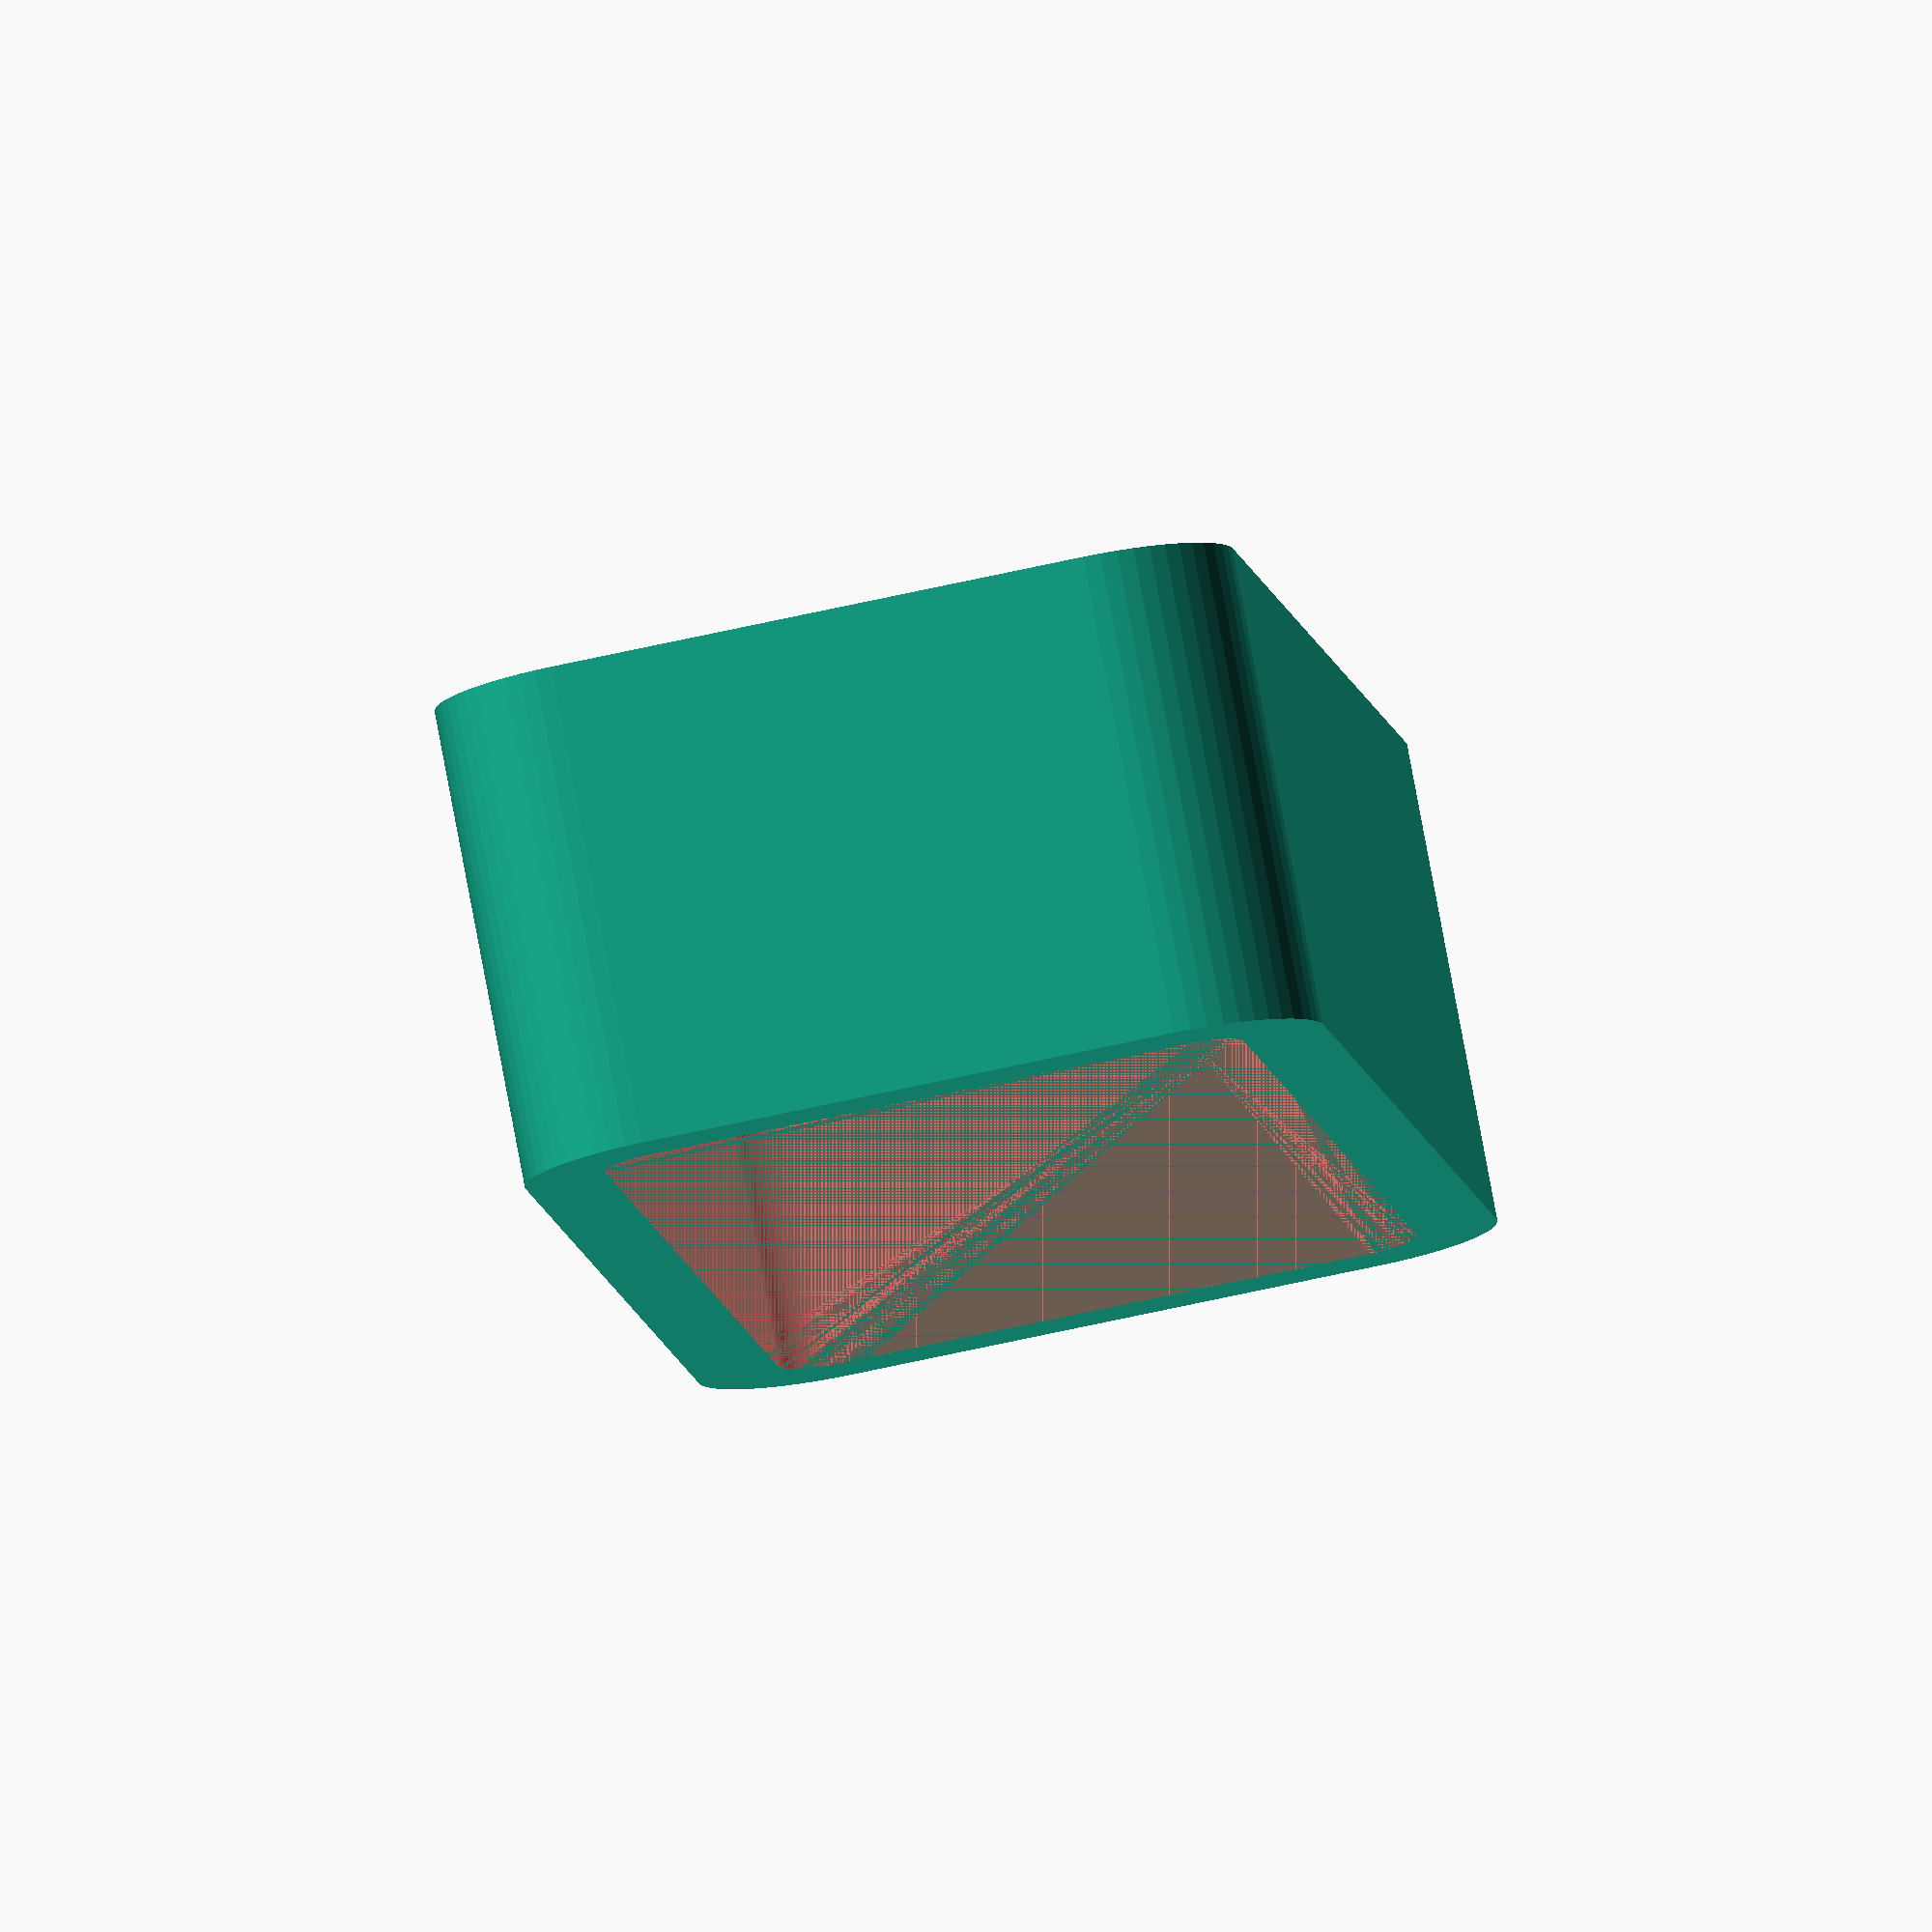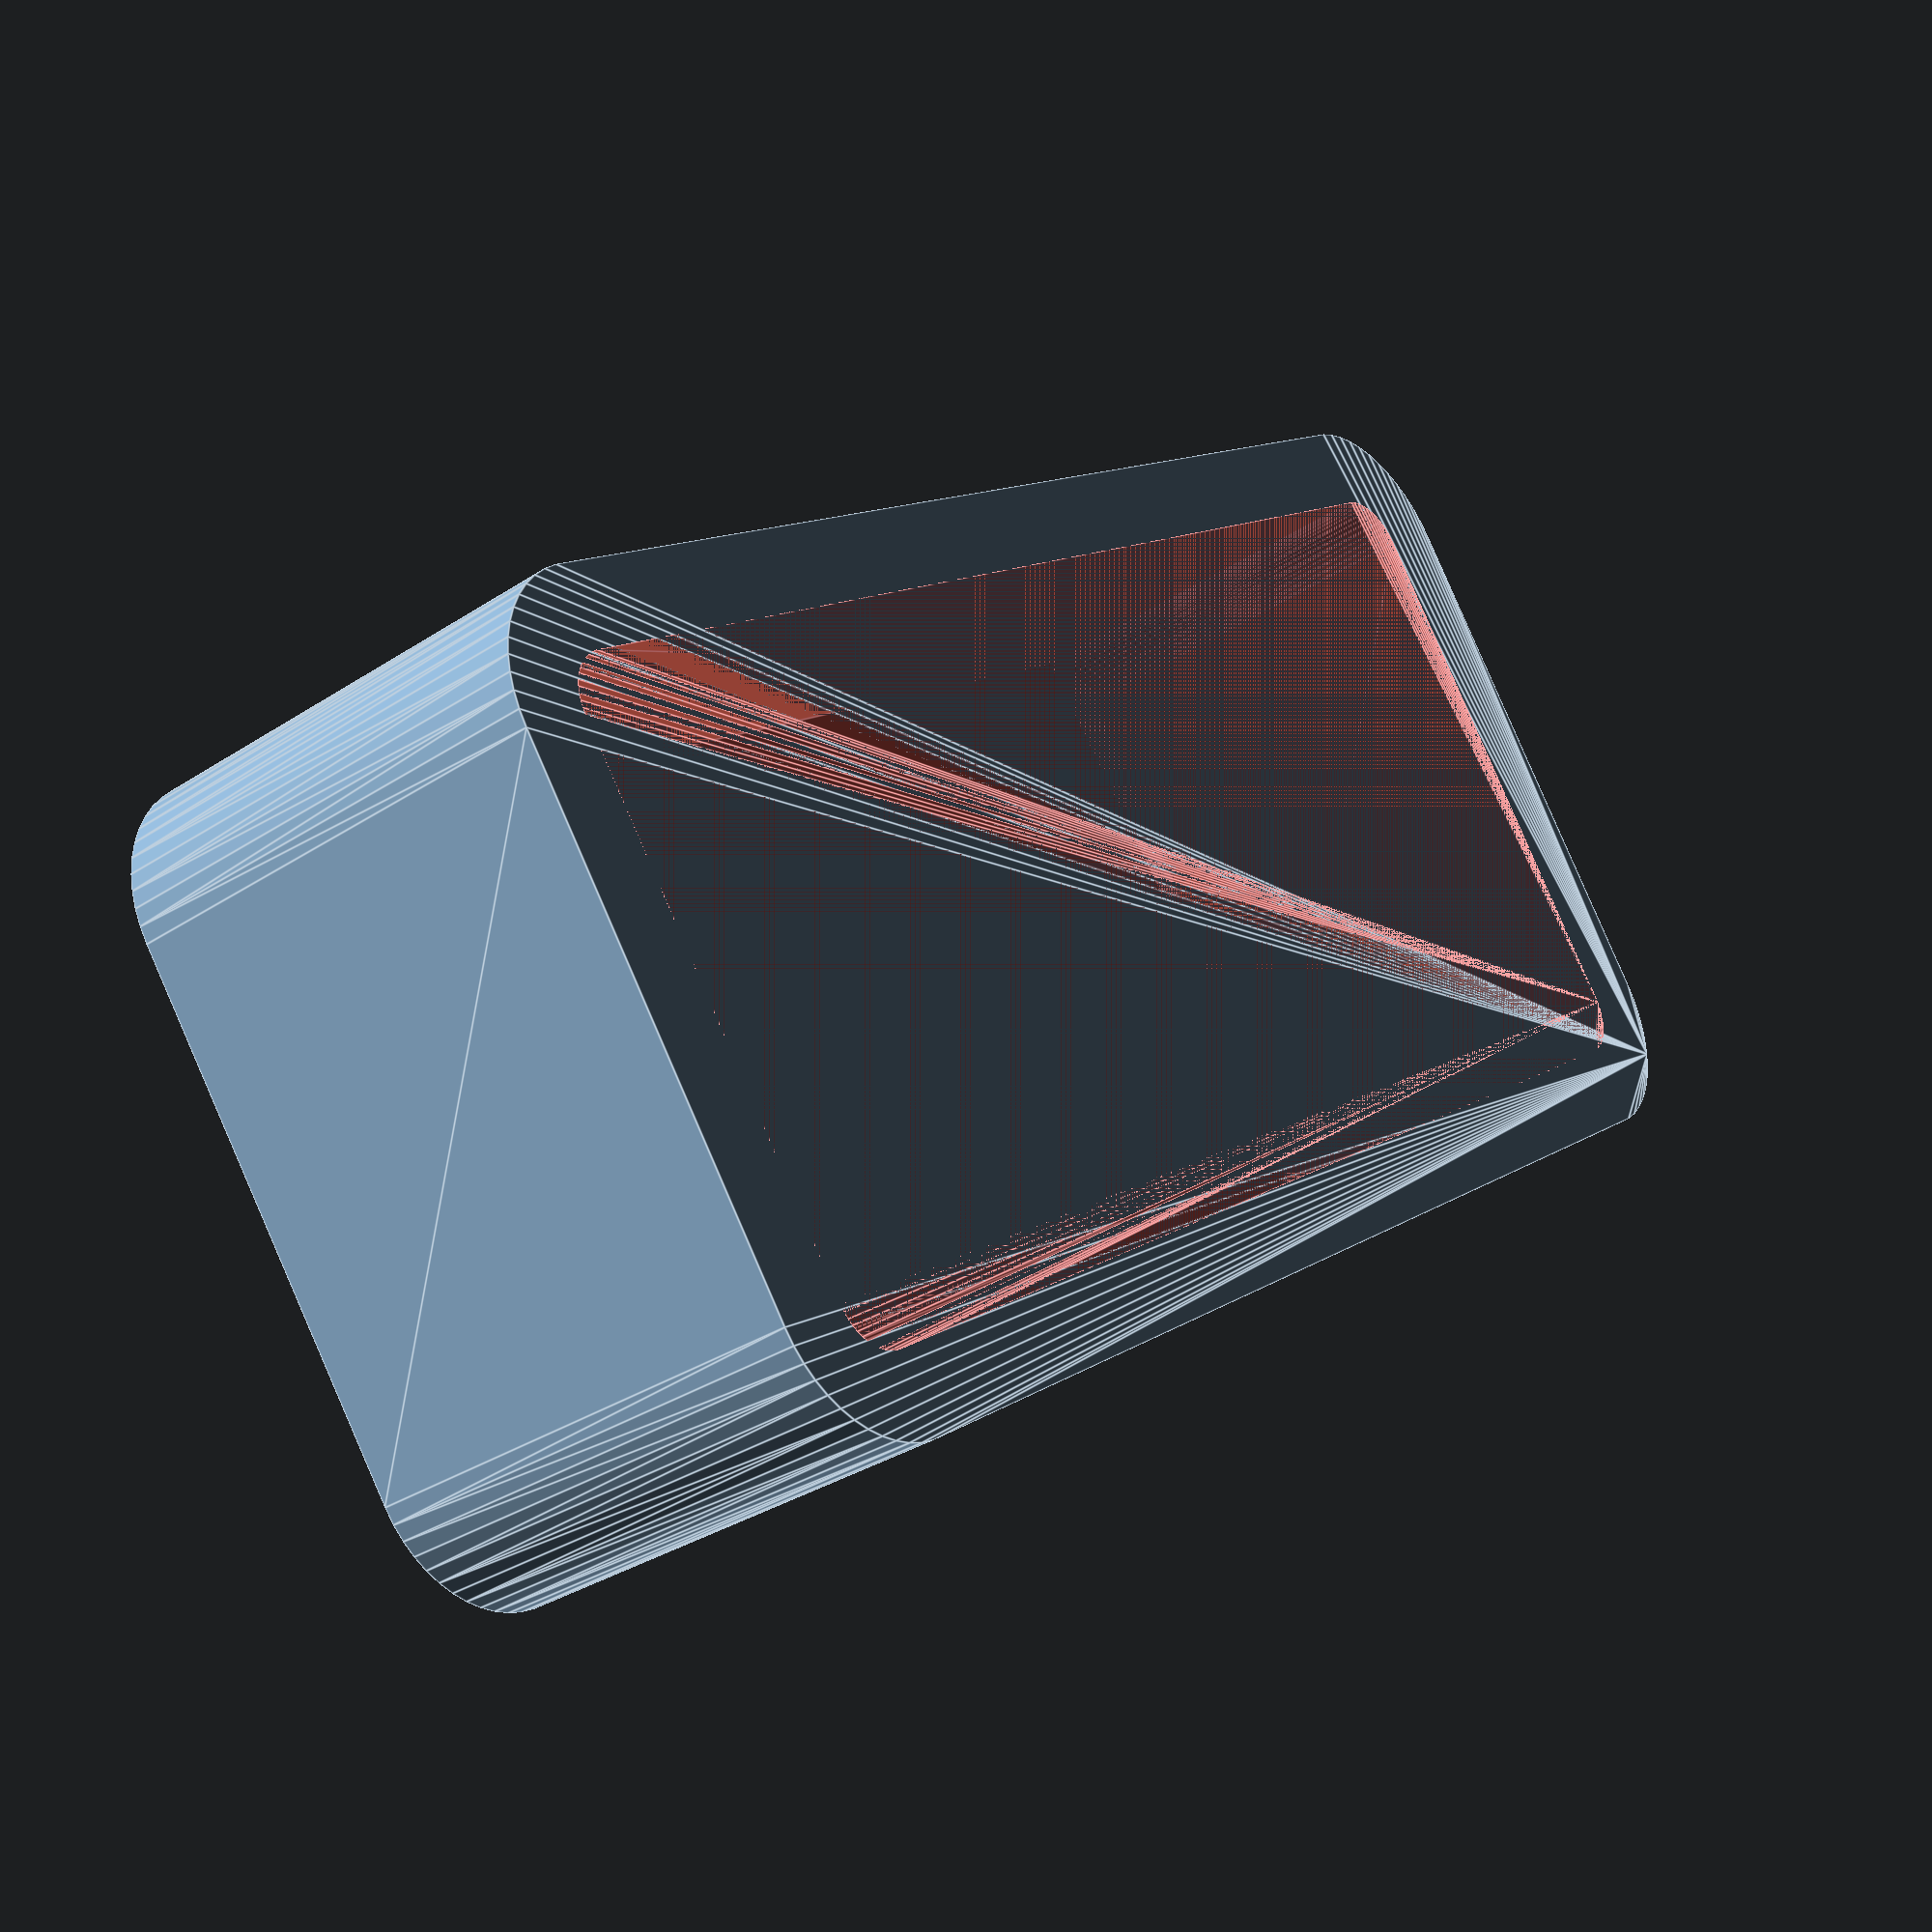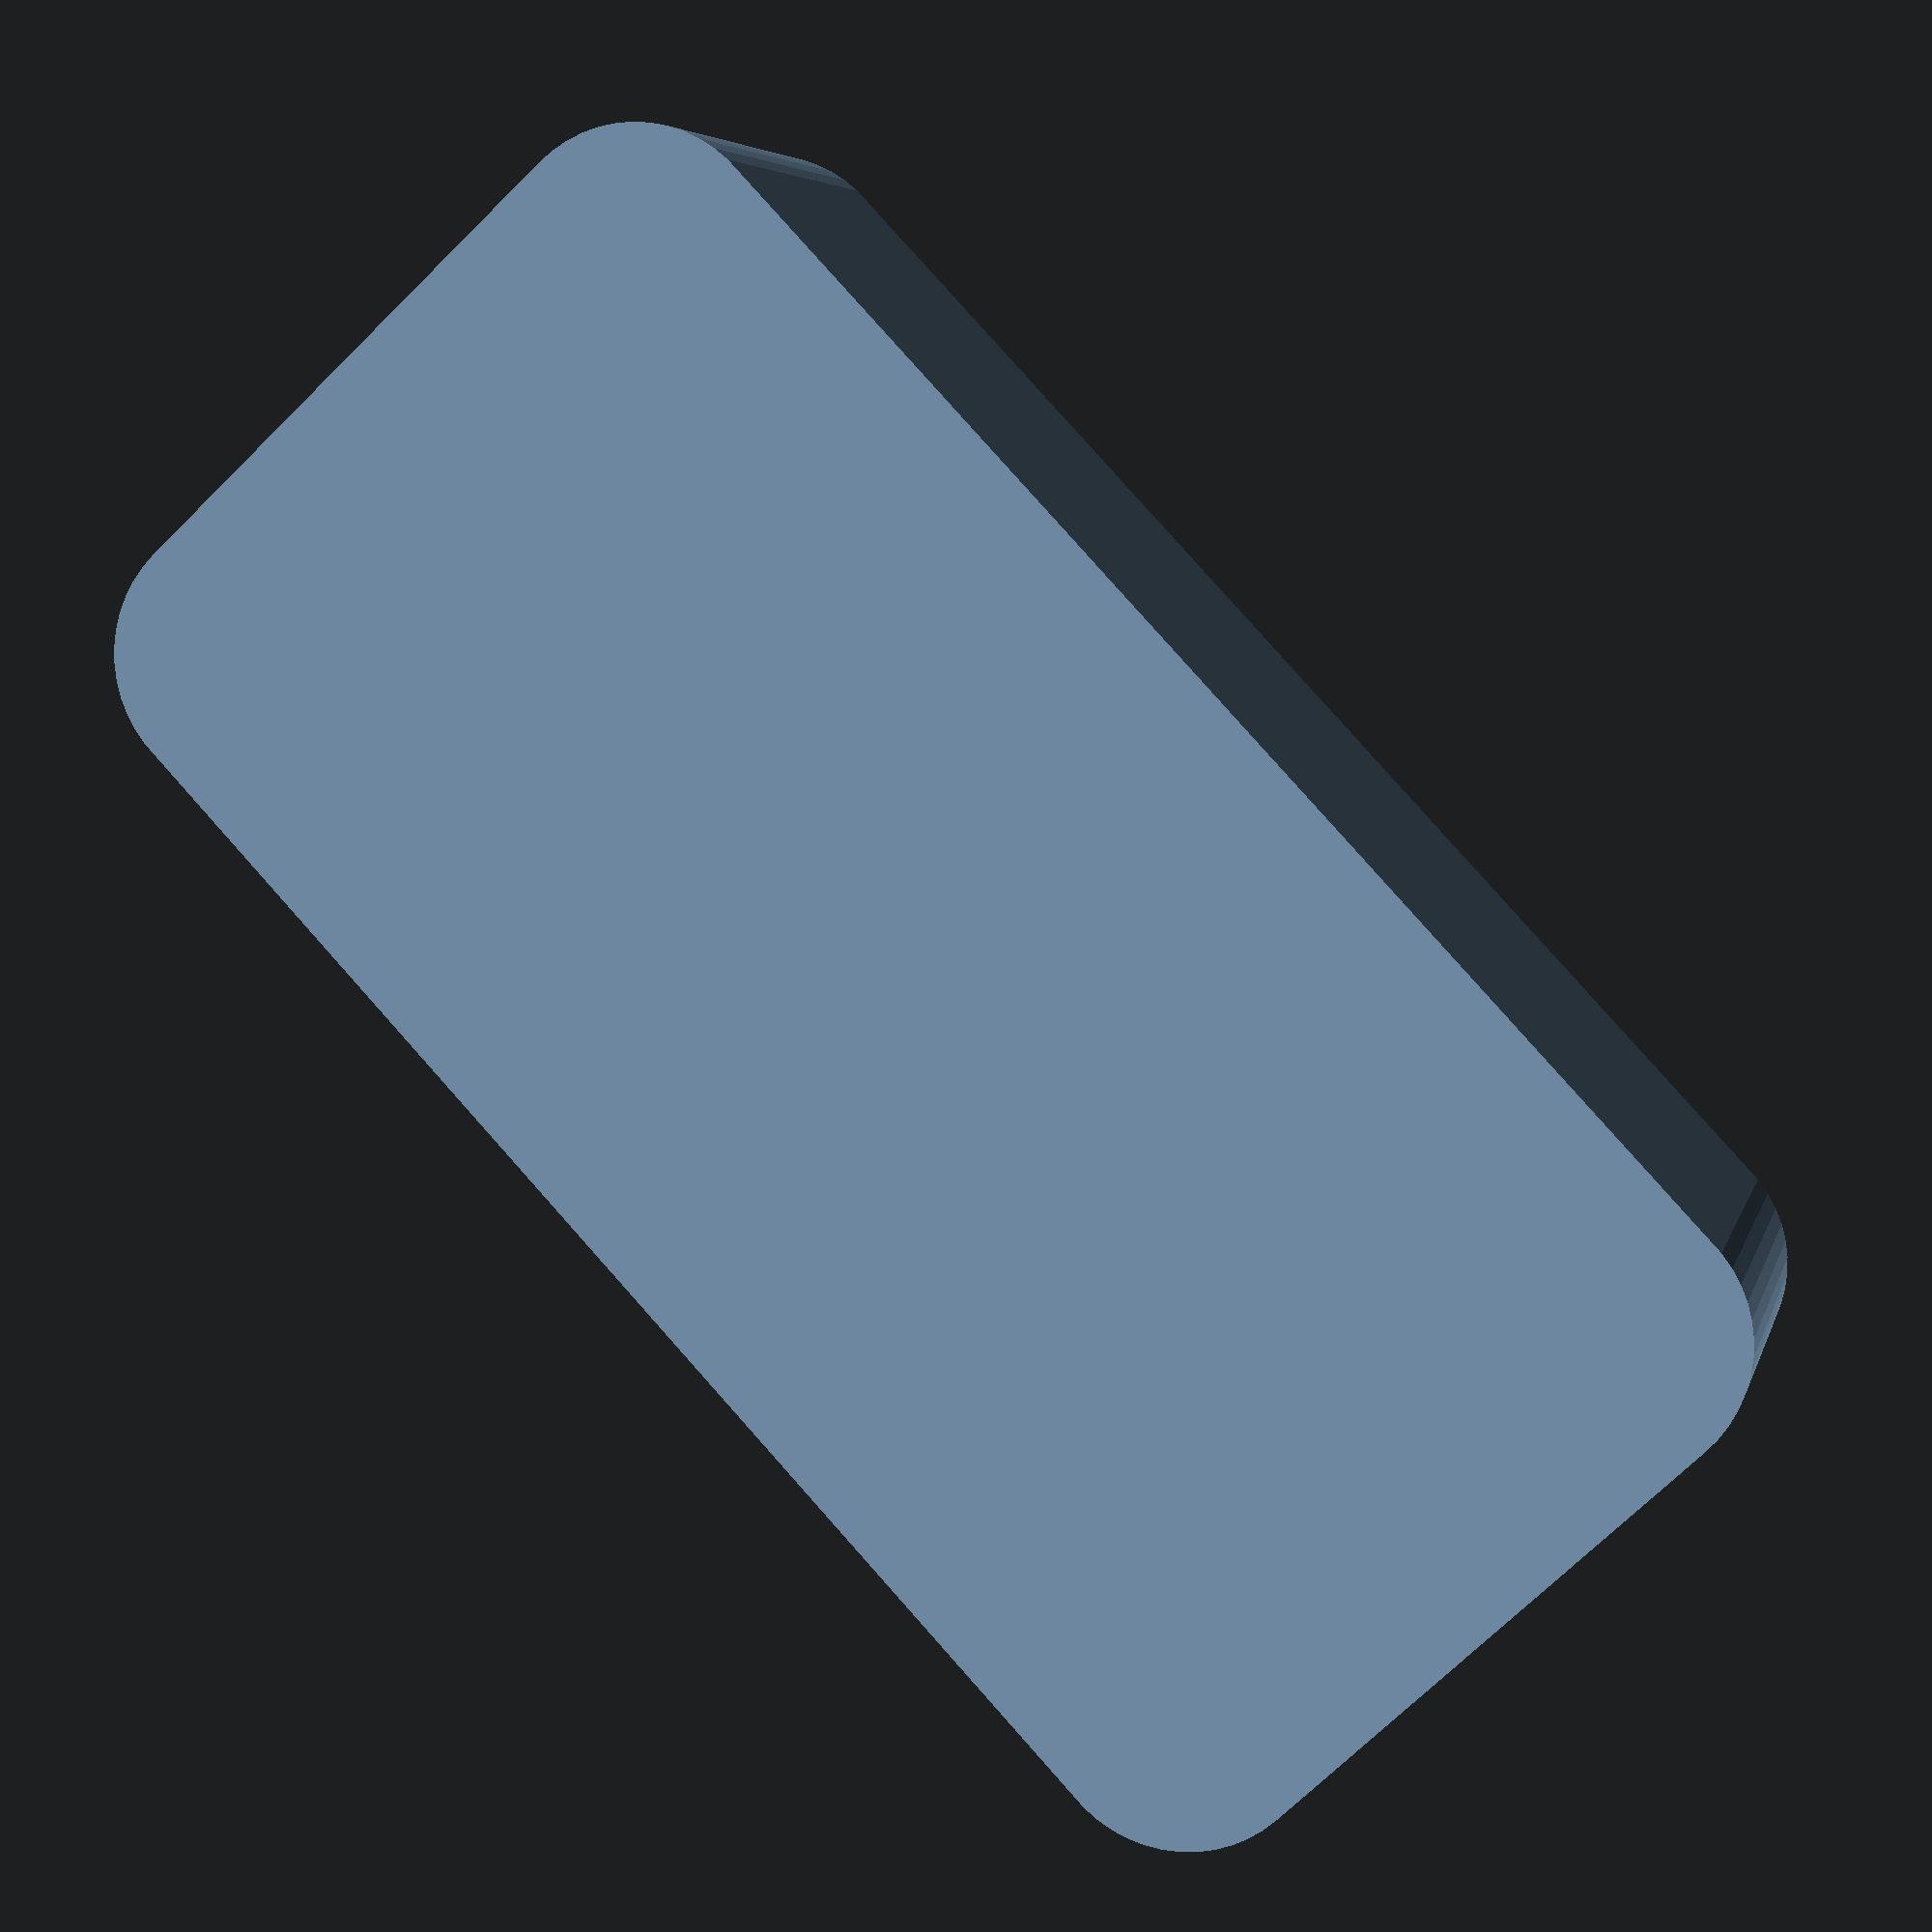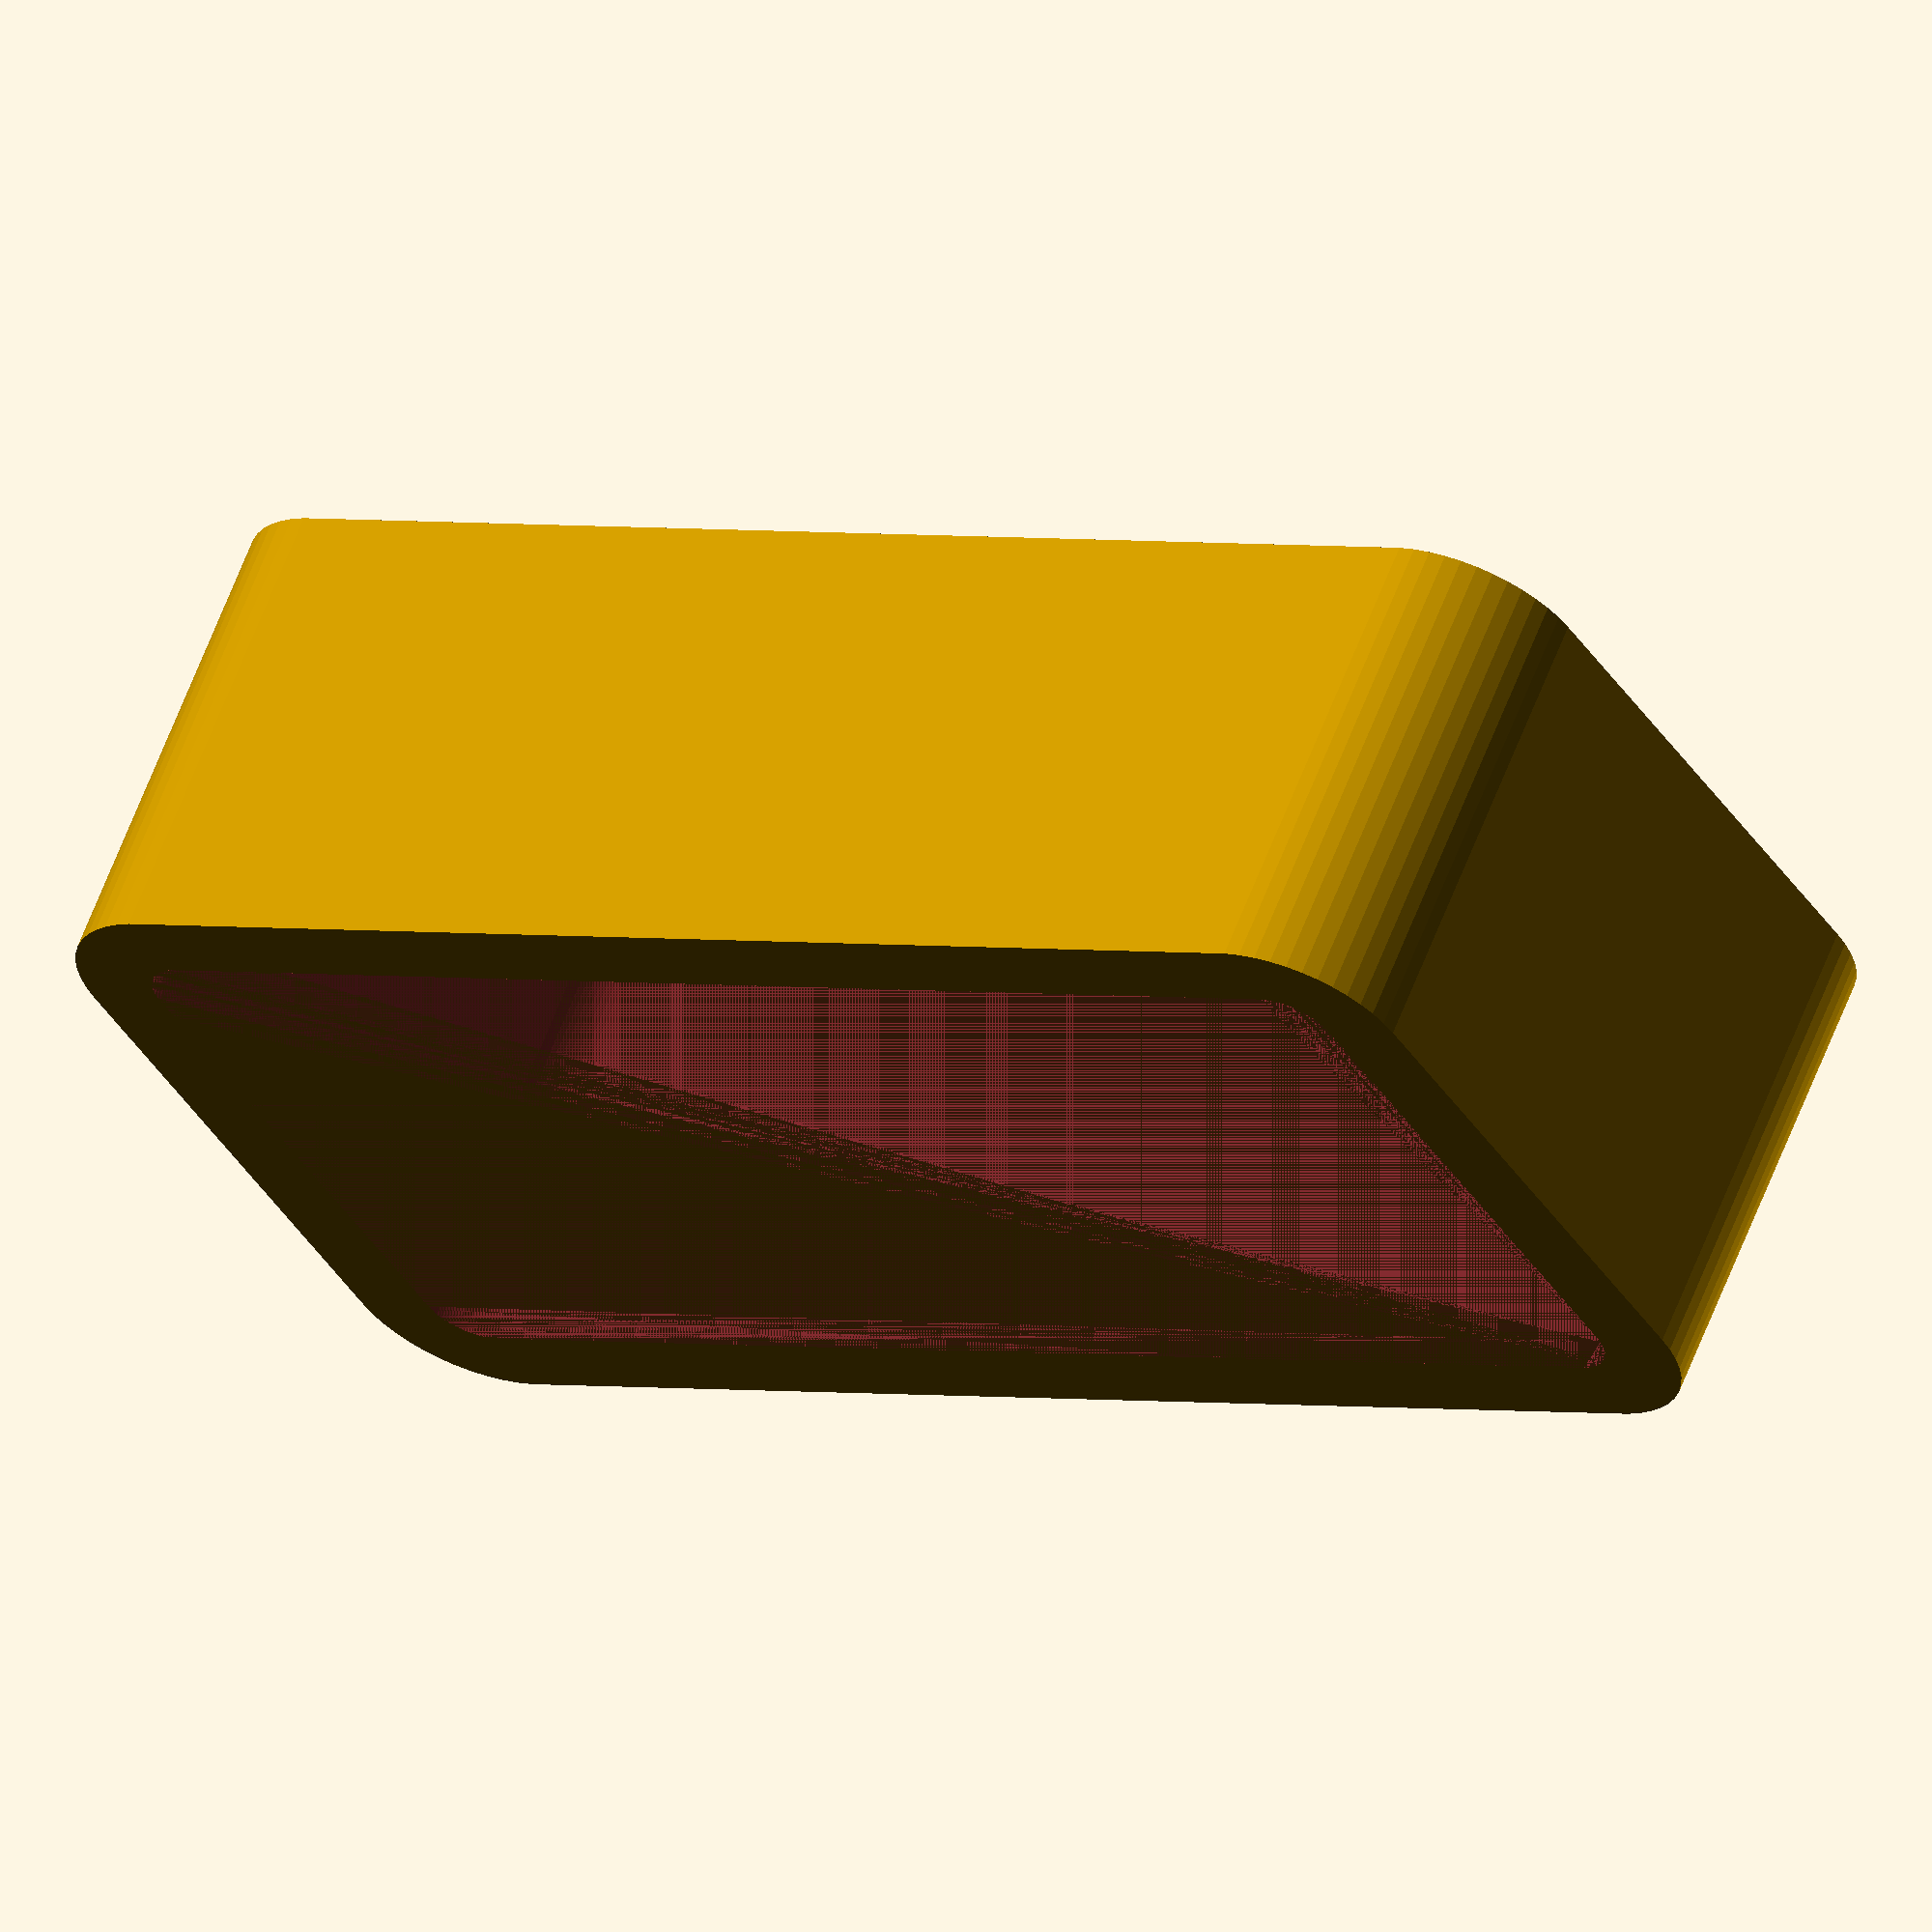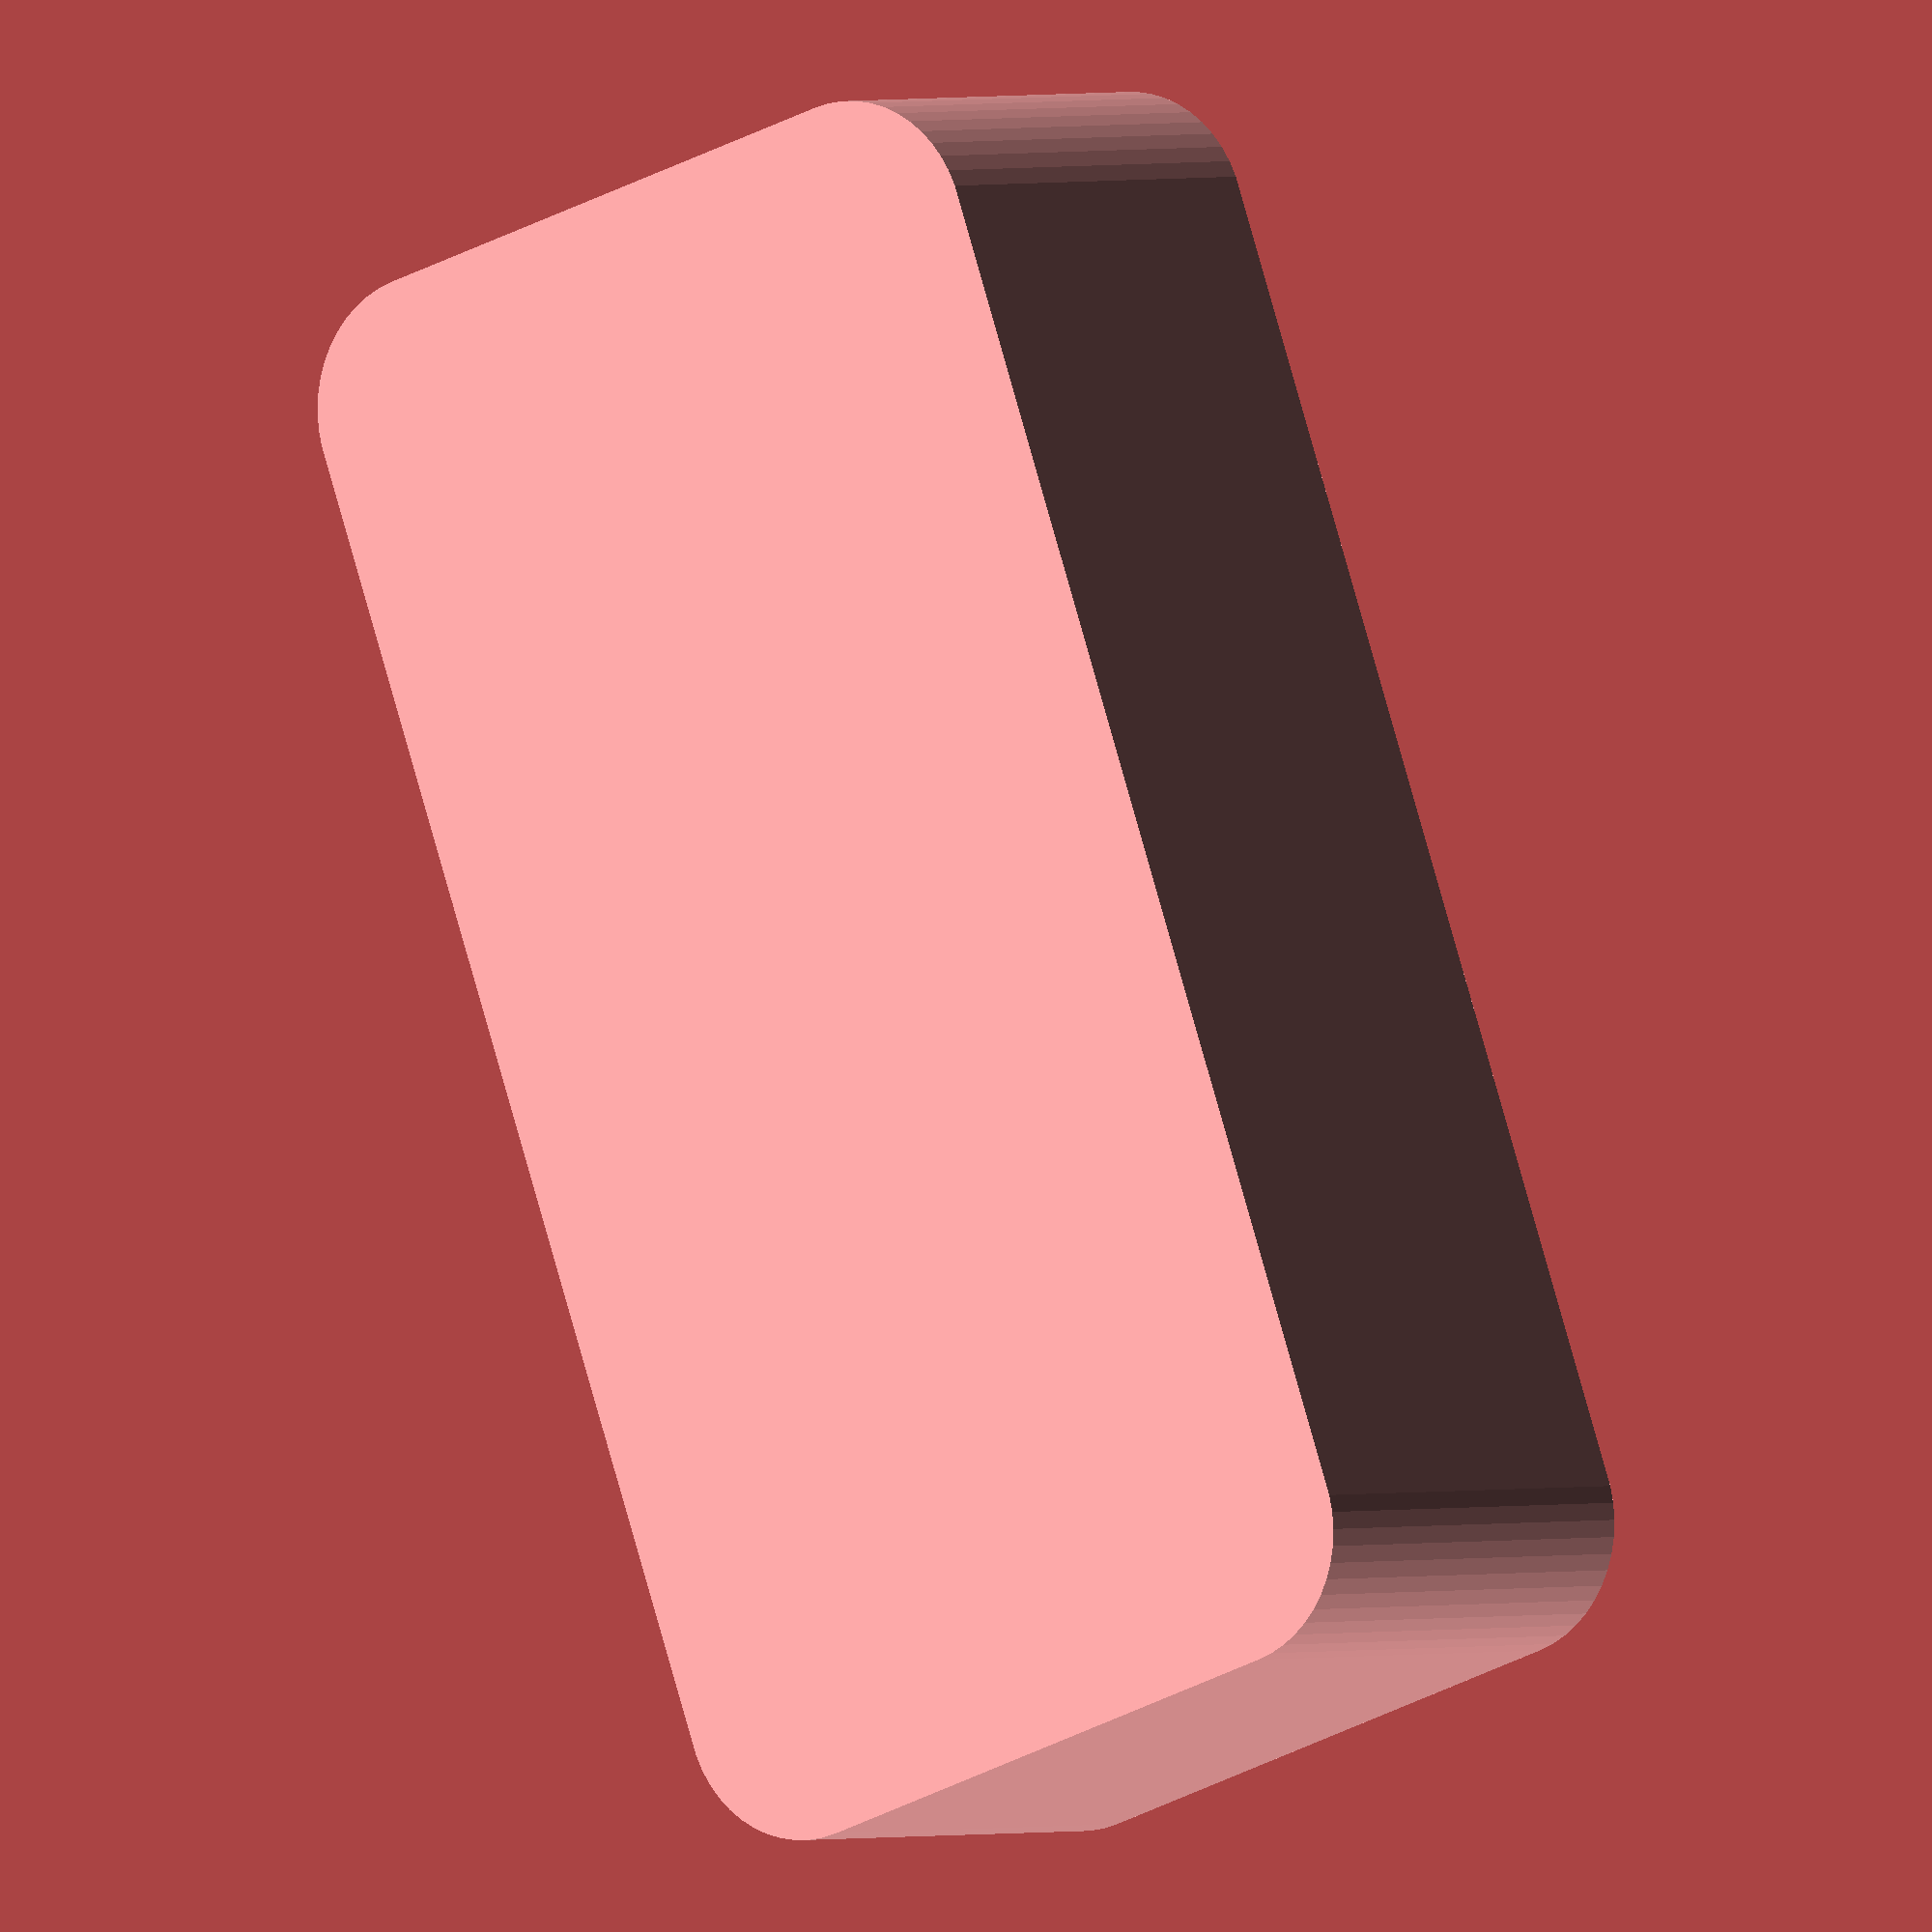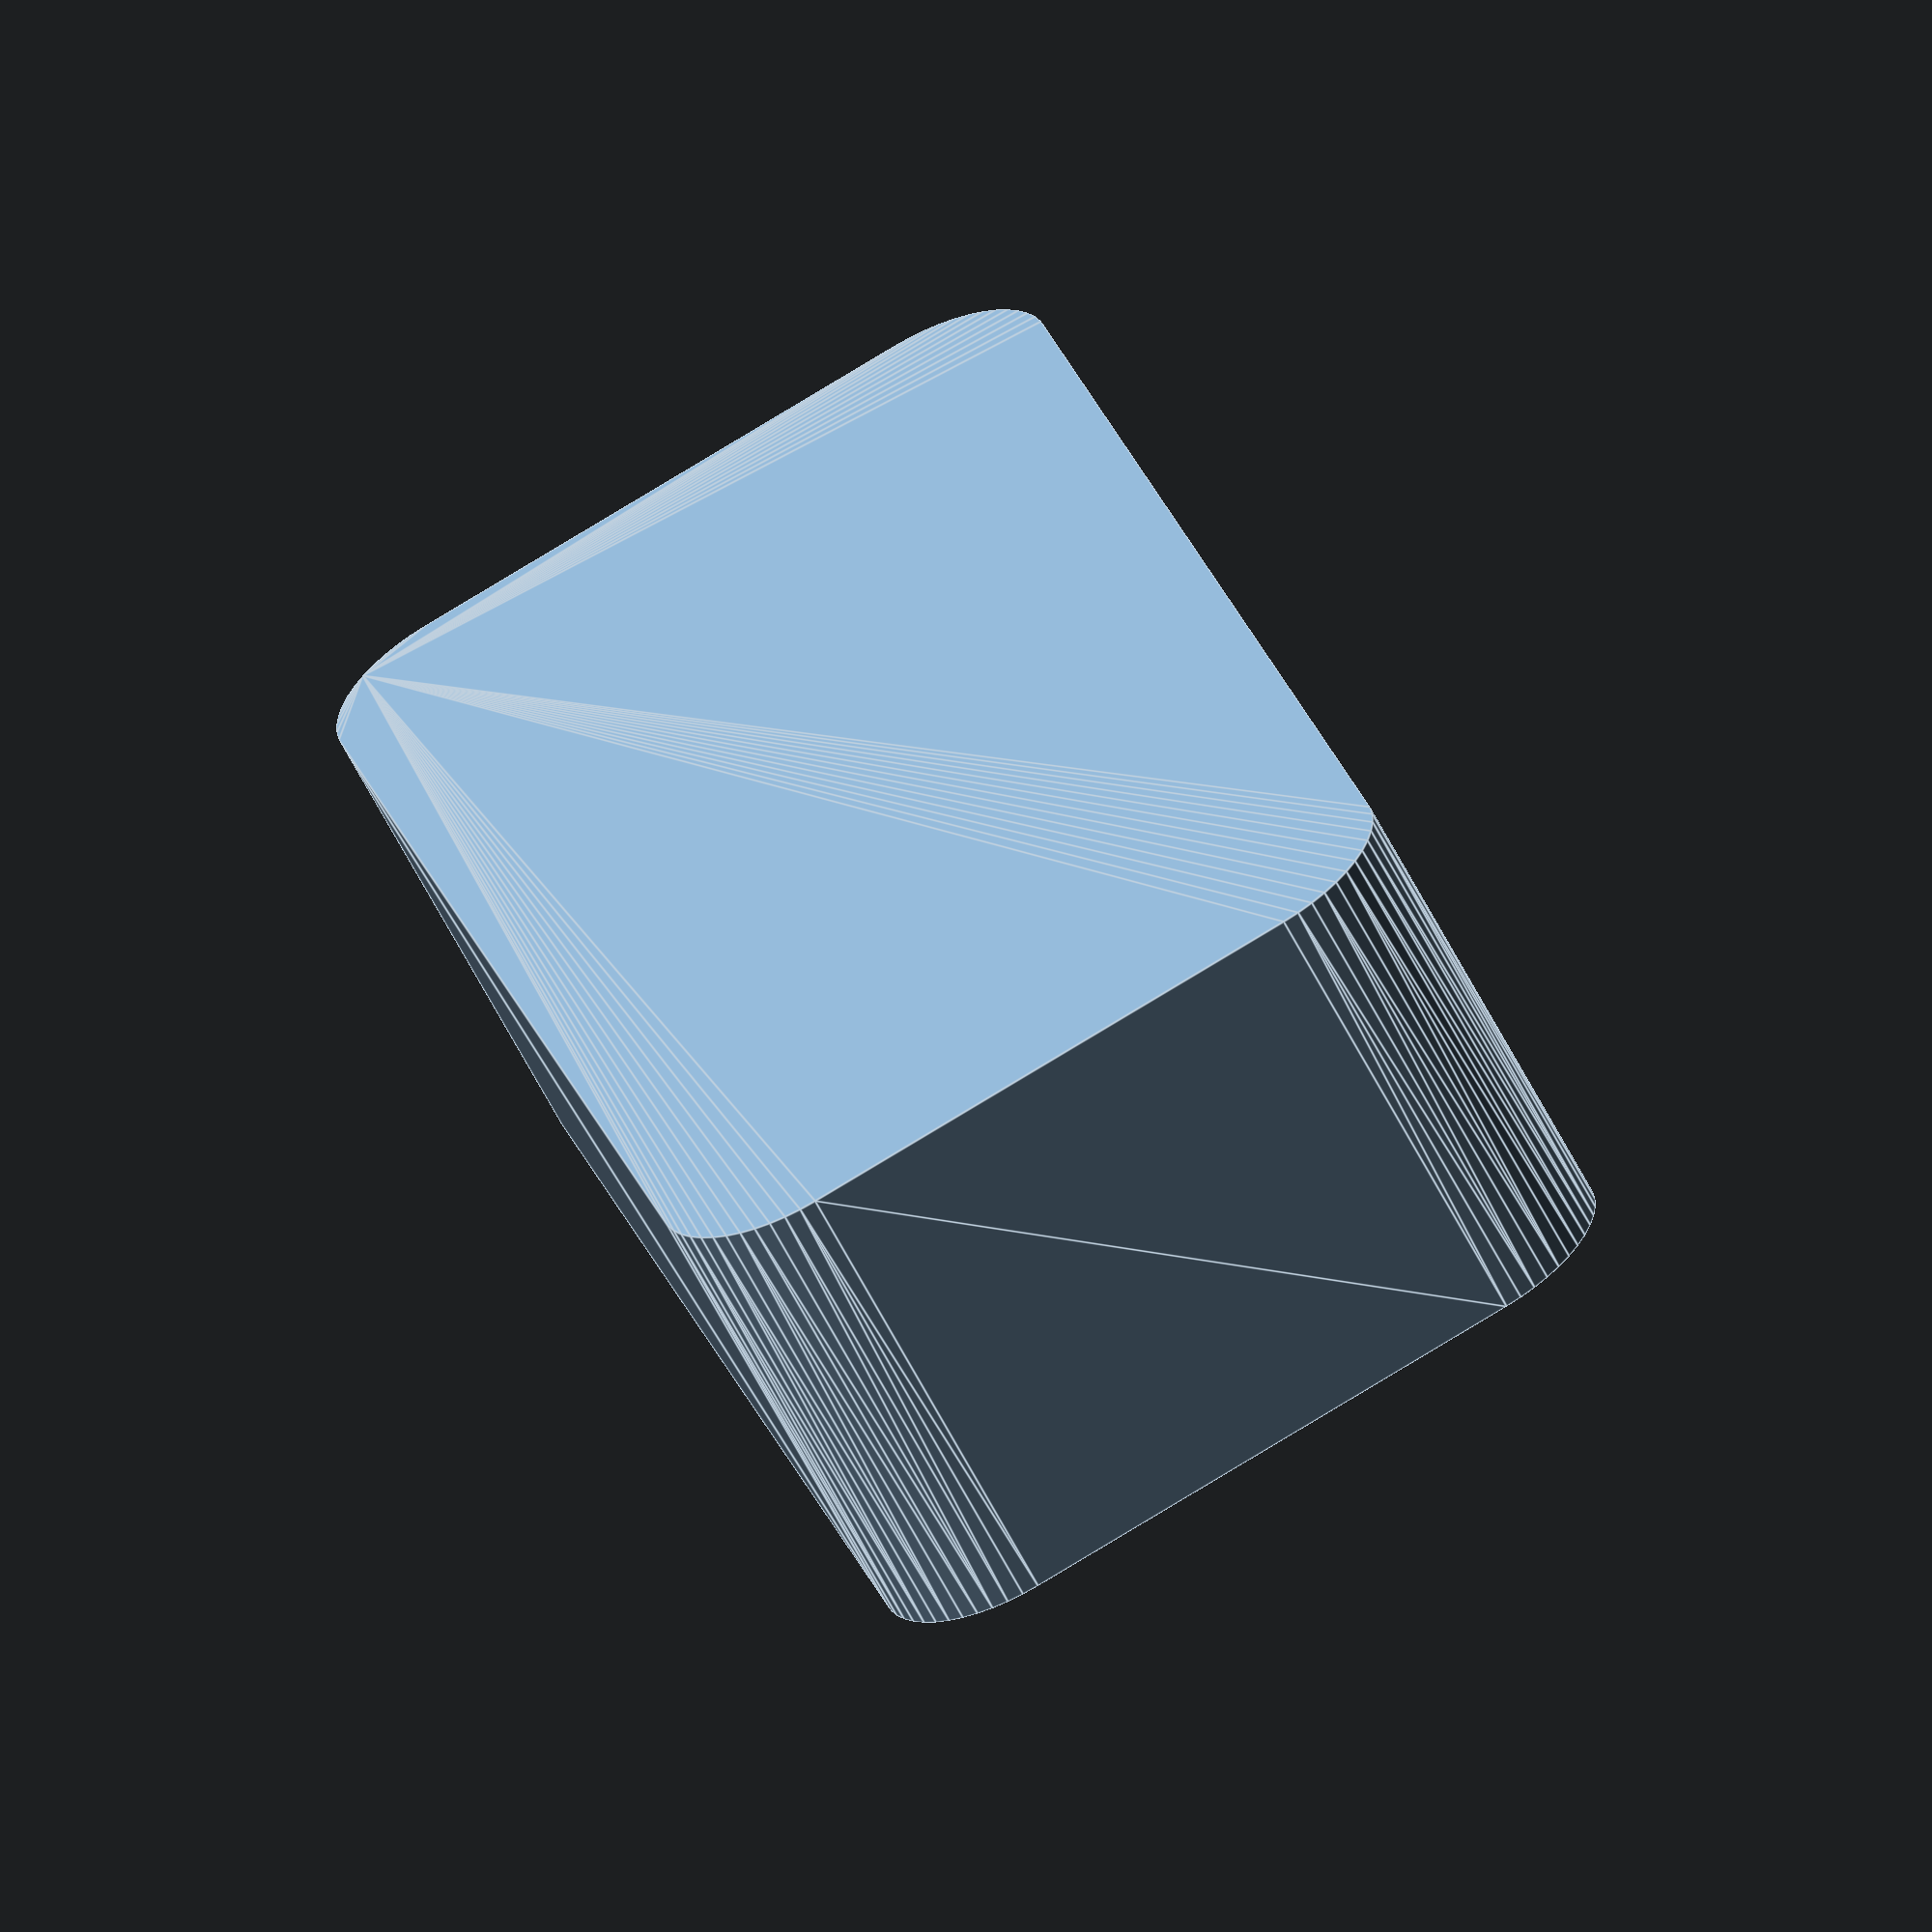
<openscad>
$fn = 50;


difference() {
	union() {
		hull() {
			translate(v = [-25.0000000000, 10.0000000000, 0]) {
				cylinder(h = 18, r = 5);
			}
			translate(v = [25.0000000000, 10.0000000000, 0]) {
				cylinder(h = 18, r = 5);
			}
			translate(v = [-25.0000000000, -10.0000000000, 0]) {
				cylinder(h = 18, r = 5);
			}
			translate(v = [25.0000000000, -10.0000000000, 0]) {
				cylinder(h = 18, r = 5);
			}
		}
	}
	union() {
		translate(v = [0, 0, 2]) {
			#hull() {
				translate(v = [-25.0000000000, 10.0000000000, 0]) {
					cylinder(h = 16, r = 2);
				}
				translate(v = [25.0000000000, 10.0000000000, 0]) {
					cylinder(h = 16, r = 2);
				}
				translate(v = [-25.0000000000, -10.0000000000, 0]) {
					cylinder(h = 16, r = 2);
				}
				translate(v = [25.0000000000, -10.0000000000, 0]) {
					cylinder(h = 16, r = 2);
				}
			}
		}
	}
}
</openscad>
<views>
elev=279.6 azim=262.6 roll=349.4 proj=o view=solid
elev=213.2 azim=143.5 roll=227.9 proj=p view=edges
elev=174.4 azim=313.1 roll=346.9 proj=p view=solid
elev=297.8 azim=328.1 roll=20.9 proj=o view=solid
elev=178.7 azim=289.3 roll=325.1 proj=o view=wireframe
elev=241.6 azim=105.5 roll=333.0 proj=o view=edges
</views>
